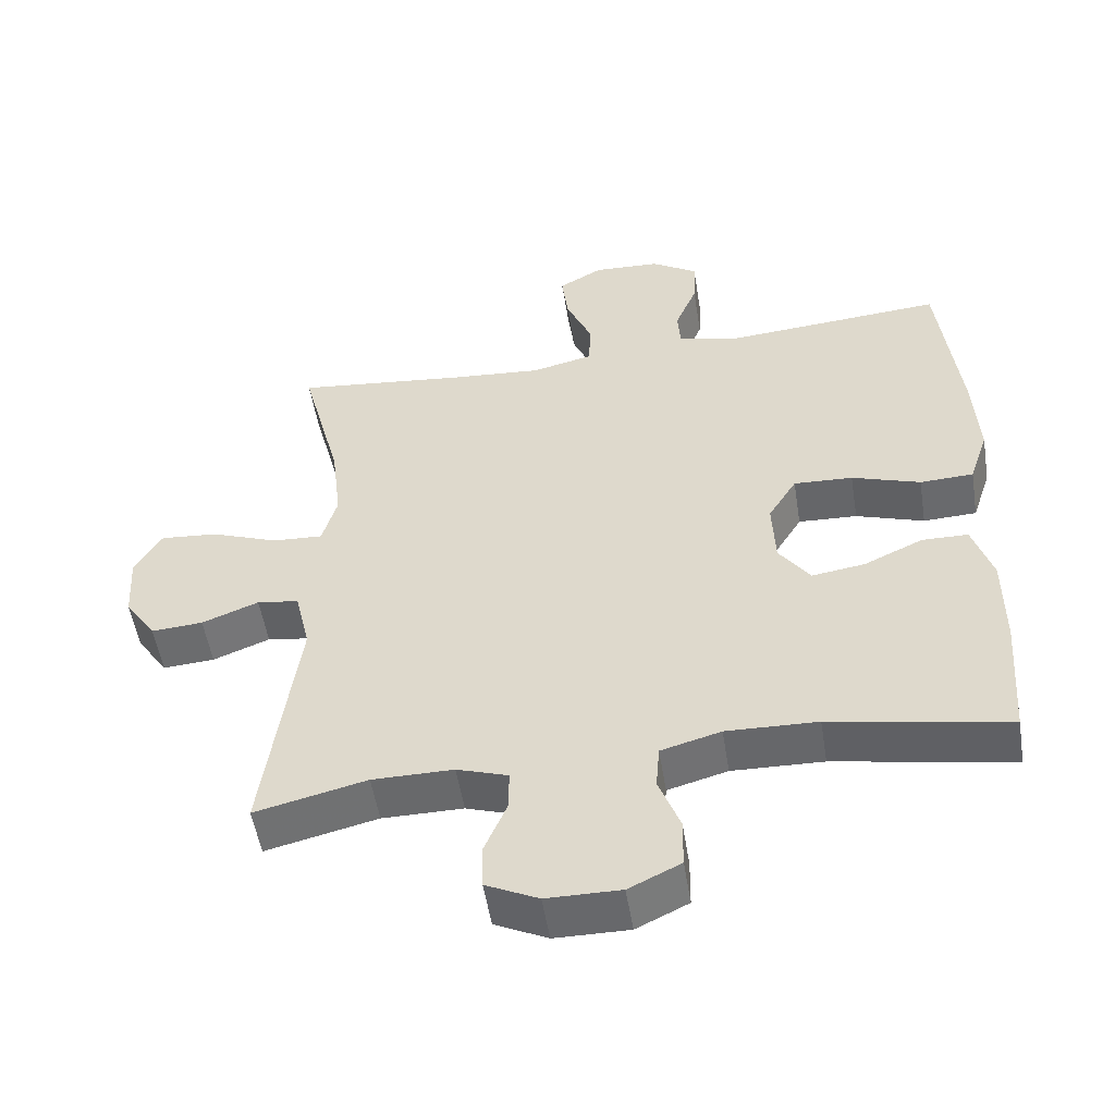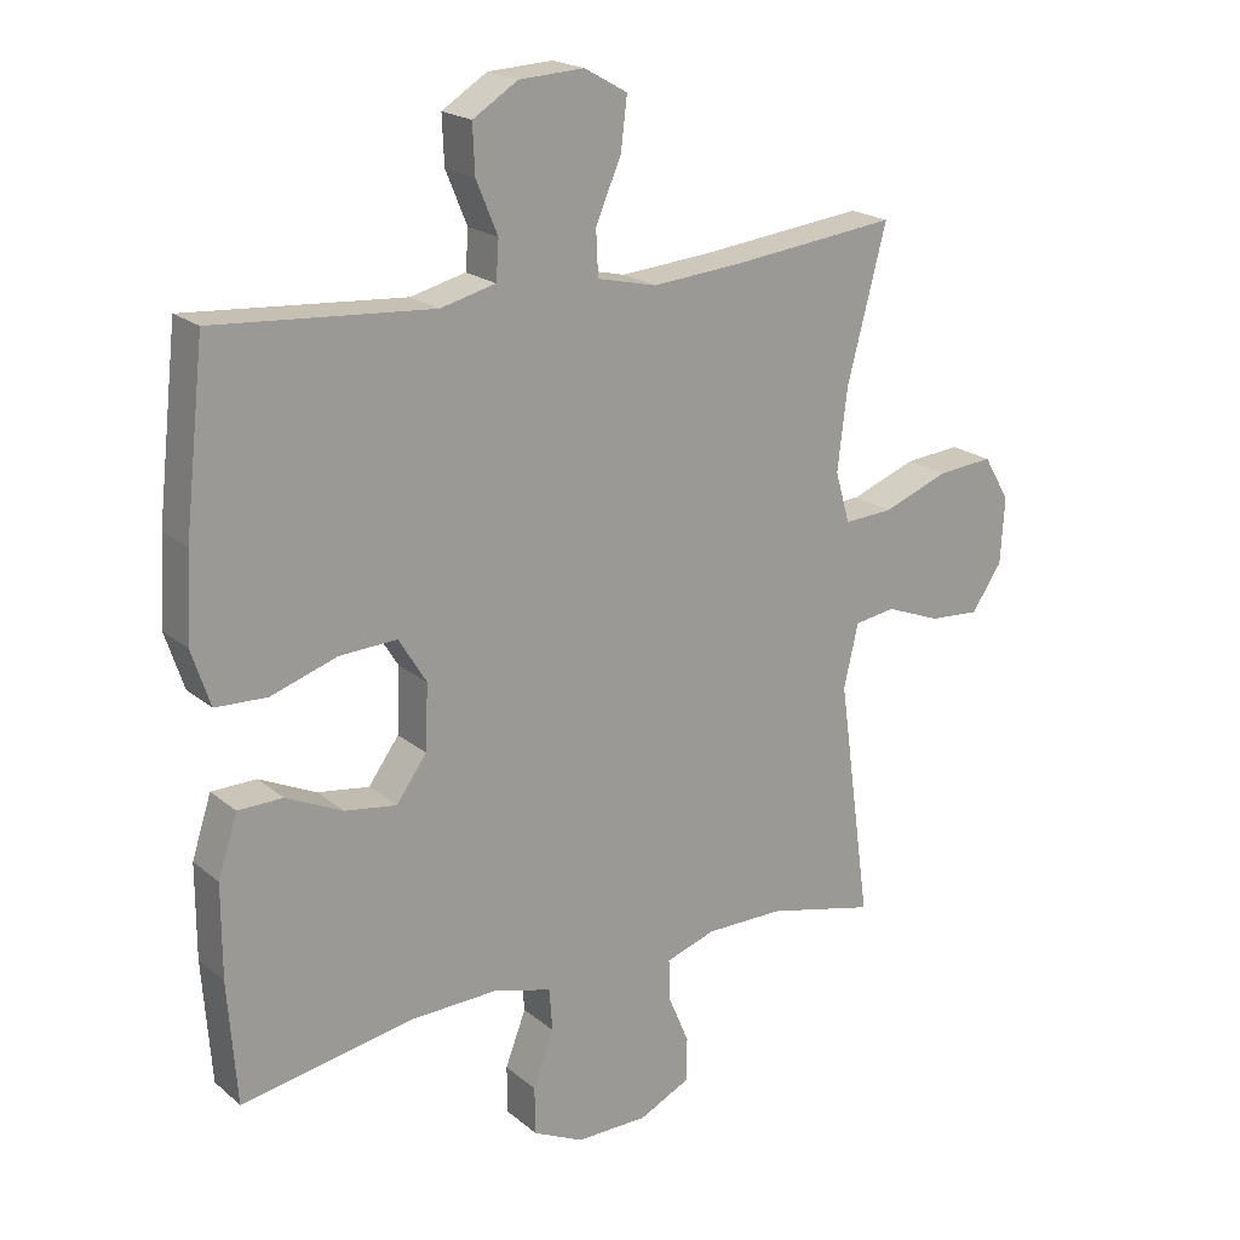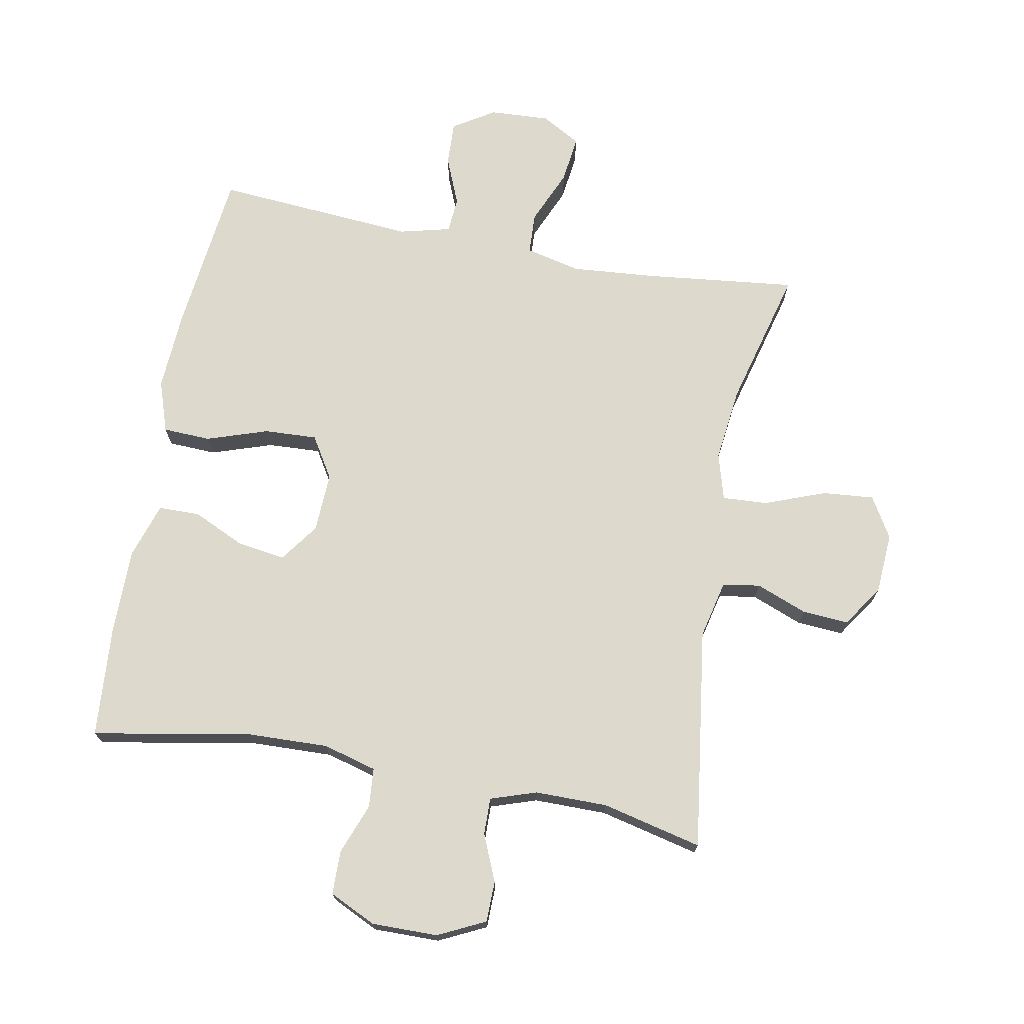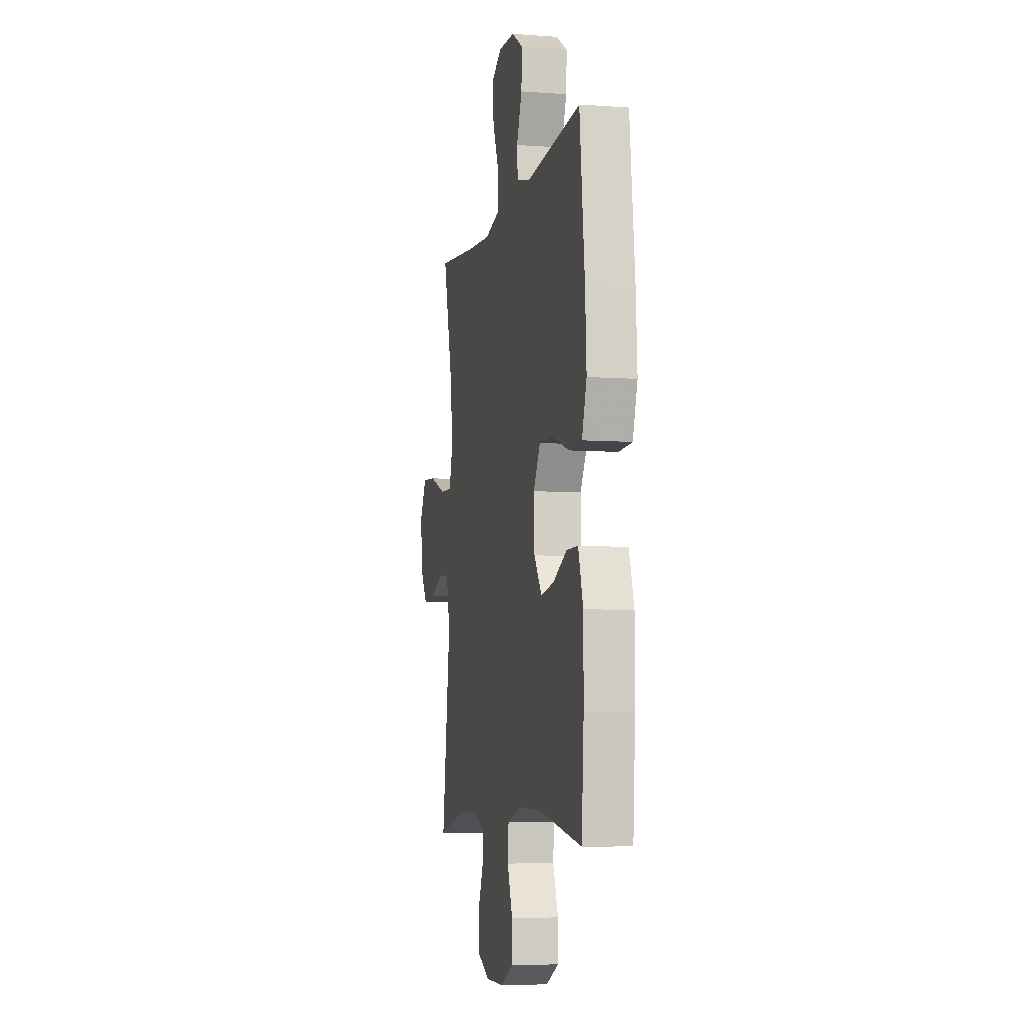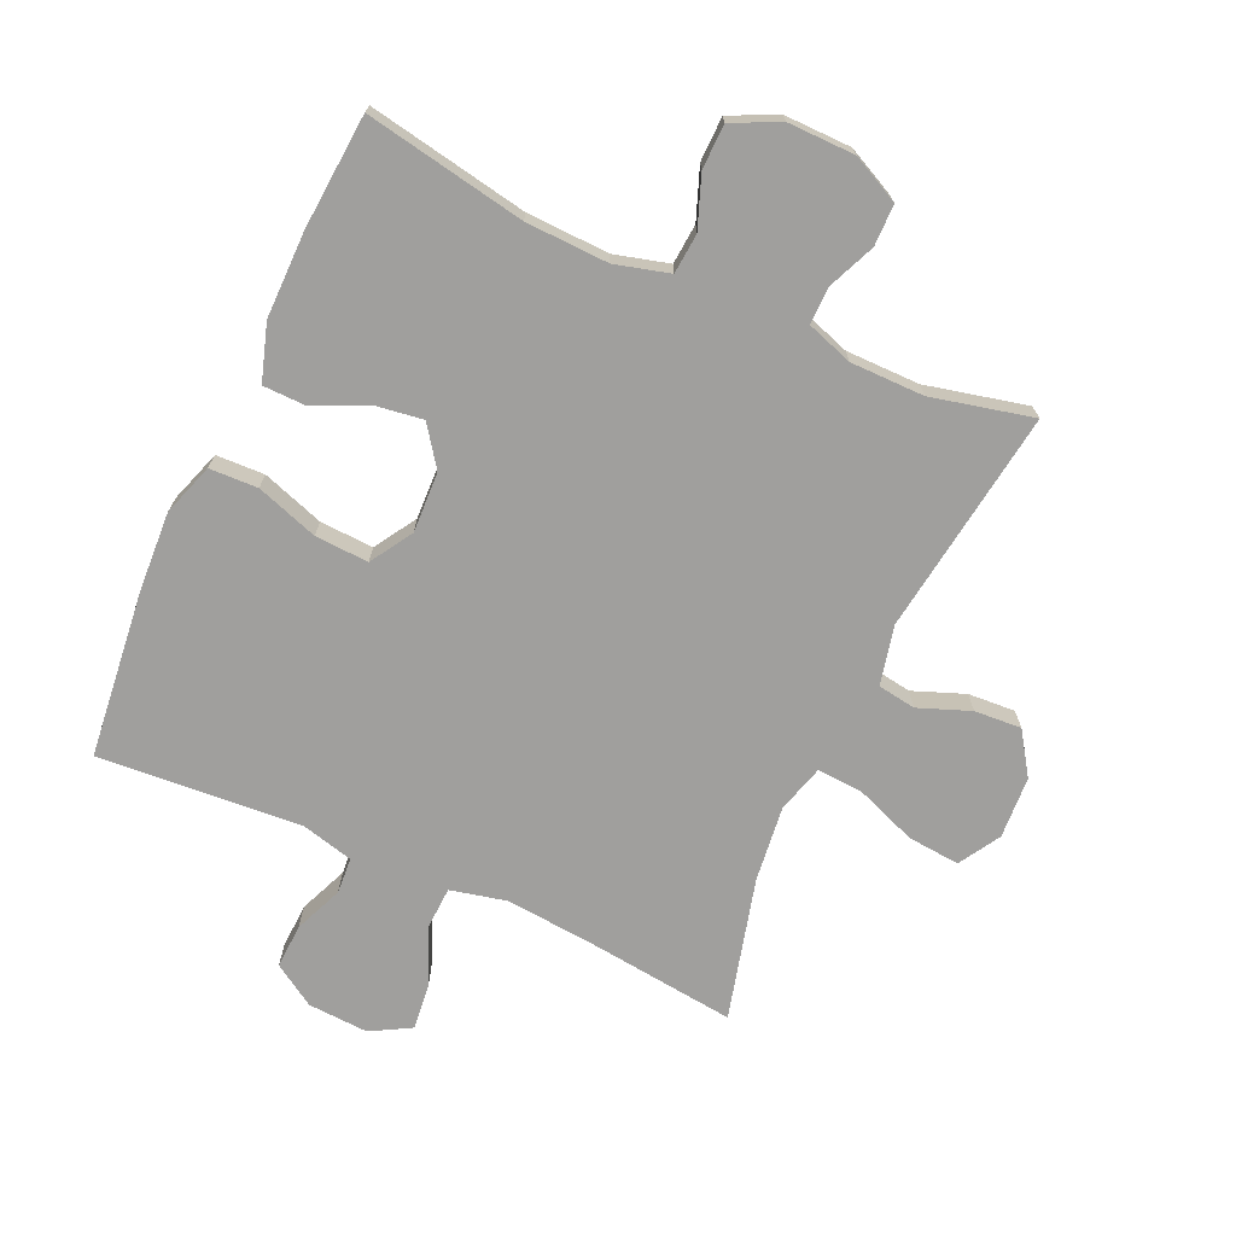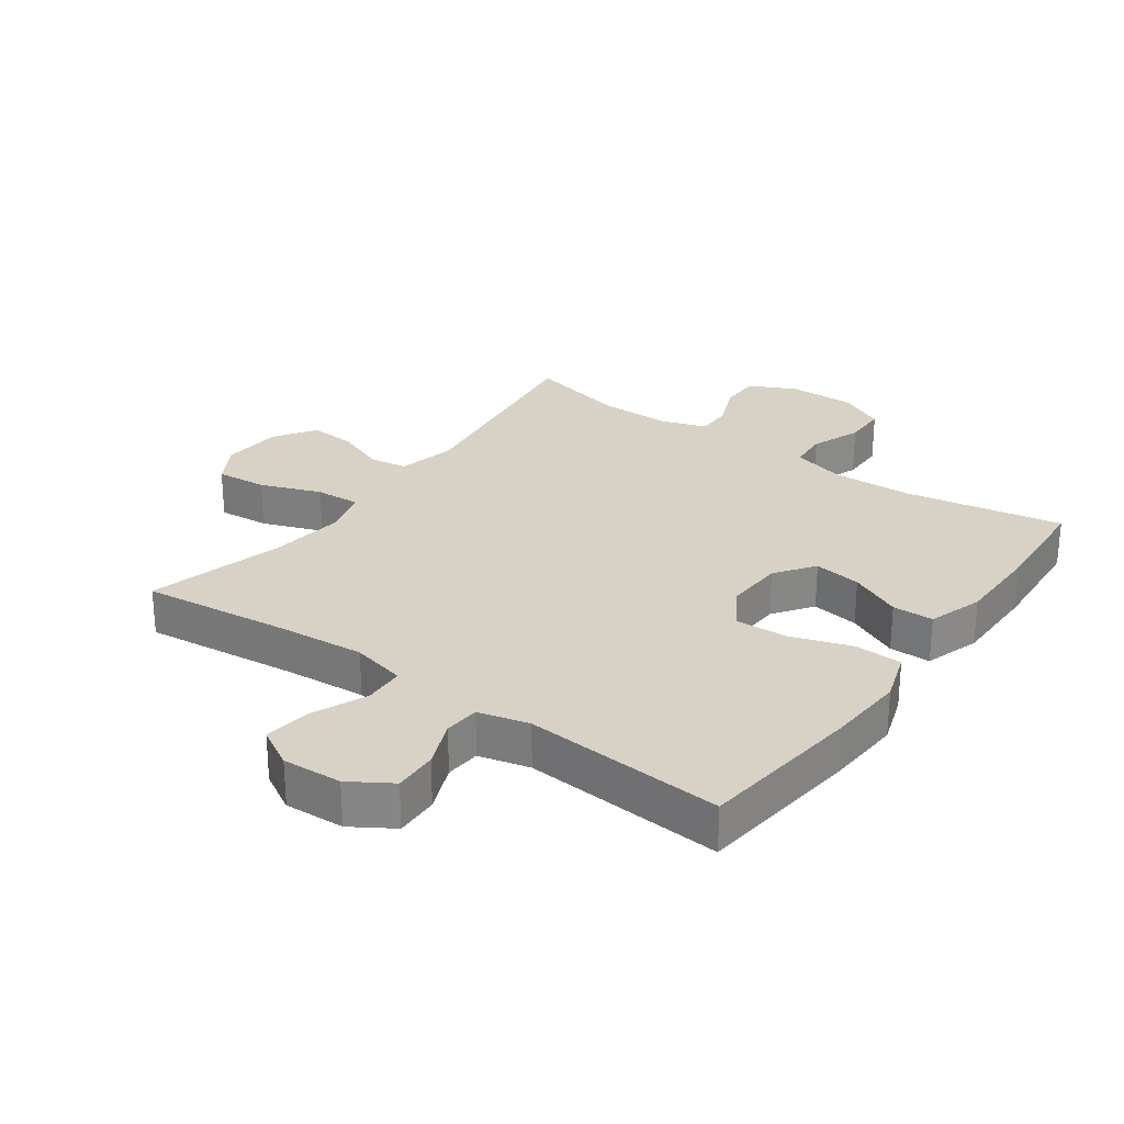
<metadata>
{"format":"obj","ext":"obj","renderer":"f3d","projection":"perspective","resolution":1024,"background":"white","views":[{"elev":-52.6,"azim":9.1,"up":"+Z"},{"elev":20.1,"azim":145.6,"up":"+Z"},{"elev":72.0,"azim":-169.4,"up":"+Y"},{"elev":-6.7,"azim":77.9,"up":"+Z"},{"elev":-71.4,"azim":155.5,"up":"+Y"},{"elev":27.3,"azim":35.8,"up":"+Y"}]}
</metadata>
<code>
v 0.5 0.07 -0.5
v 0.251 0.07 -0.455
v 0.123 0.07 -0.451
v 0.039 0.07 -0.474
v 0.034 0.07 -0.536
v 0.064 0.07 -0.615
v 0.063 0.07 -0.684
v -0.01 0.07 -0.719
v -0.114 0.07 -0.718
v -0.188 0.07 -0.682
v -0.189 0.07 -0.618
v -0.158 0.07 -0.545
v -0.157 0.07 -0.487
v -0.229 0.07 -0.463
v -0.343 0.07 -0.463
v -0.5 0.07 -0.5
v -0.452 0.07 -0.151
v -0.473 0.07 -0.06
v -0.532 0.07 -0.051
v -0.612 0.07 -0.082
v -0.685 0.07 -0.087
v -0.729 0.07 -0.022
v -0.735 0.07 0.074
v -0.697 0.07 0.138
v -0.616 0.07 0.131
v -0.521 0.07 0.095
v -0.45 0.07 0.091
v -0.429 0.07 0.165
v -0.443 0.07 0.282
v -0.5 0.07 0.5
v -0.262 0.07 0.473
v -0.129 0.07 0.462
v -0.043 0.07 0.482
v -0.04 0.07 0.547
v -0.077 0.07 0.633
v -0.086 0.07 0.707
v -0.024 0.07 0.742
v 0.07 0.07 0.737
v 0.135 0.07 0.696
v 0.132 0.07 0.627
v 0.101 0.07 0.552
v 0.105 0.07 0.496
v 0.185 0.07 0.476
v 0.5 0.07 0.5
v 0.529 0.07 0.242
v 0.536 0.07 0.118
v 0.509 0.07 0.037
v 0.434 0.07 0.034
v 0.338 0.07 0.066
v 0.255 0.07 0.07
v 0.215 0.07 0.005
v 0.219 0.07 -0.089
v 0.263 0.07 -0.15
v 0.338 0.07 -0.139
v 0.42 0.07 -0.101
v 0.485 0.07 -0.102
v 0.513 0.07 -0.189
v 0.513 0.07 -0.323
v 0.5 0 -0.5
v 0.251 0 -0.455
v 0.123 0 -0.451
v 0.039 0 -0.474
v 0.034 0 -0.536
v 0.064 0 -0.615
v 0.063 0 -0.684
v -0.01 0 -0.719
v -0.114 0 -0.718
v -0.188 0 -0.682
v -0.189 0 -0.618
v -0.158 0 -0.545
v -0.157 0 -0.487
v -0.229 0 -0.463
v -0.343 0 -0.463
v -0.5 0 -0.5
v -0.452 0 -0.151
v -0.473 0 -0.06
v -0.532 0 -0.051
v -0.612 0 -0.082
v -0.685 0 -0.087
v -0.729 0 -0.022
v -0.735 0 0.074
v -0.697 0 0.138
v -0.616 0 0.131
v -0.521 0 0.095
v -0.45 0 0.091
v -0.429 0 0.165
v -0.443 0 0.282
v -0.5 0 0.5
v -0.262 0 0.473
v -0.129 0 0.462
v -0.043 0 0.482
v -0.04 0 0.547
v -0.077 0 0.633
v -0.086 0 0.707
v -0.024 0 0.742
v 0.07 0 0.737
v 0.135 0 0.696
v 0.132 0 0.627
v 0.101 0 0.552
v 0.105 0 0.496
v 0.185 0 0.476
v 0.5 0 0.5
v 0.529 0 0.242
v 0.536 0 0.118
v 0.509 0 0.037
v 0.434 0 0.034
v 0.338 0 0.066
v 0.255 0 0.07
v 0.215 0 0.005
v 0.219 0 -0.089
v 0.263 0 -0.15
v 0.338 0 -0.139
v 0.42 0 -0.101
v 0.485 0 -0.102
v 0.513 0 -0.189
v 0.513 0 -0.323
f 58 1 2
f 57 58 2
f 56 57 2
f 55 56 2
f 54 55 2
f 53 54 2 3
f 52 53 3 4
f 51 52 4
f 47 48 49
f 46 47 49
f 45 46 49
f 44 45 49
f 43 44 49
f 42 43 49 50
f 39 40 41
f 38 39 41
f 37 38 41
f 36 37 41
f 35 36 41
f 34 35 41
f 33 34 41 42
f 42 50 51
f 33 42 51
f 32 33 51
f 29 30 31
f 32 51 4
f 31 32 4
f 29 31 4
f 28 29 4
f 24 25 26
f 23 24 26
f 22 23 26
f 21 22 26
f 20 21 26
f 19 20 26
f 18 19 26 27
f 15 16 17
f 18 27 28
f 17 18 28
f 15 17 28
f 14 15 28
f 10 11 12
f 9 10 12
f 8 9 12
f 7 8 12
f 6 7 12
f 5 6 12
f 5 12 13
f 13 14 28
f 5 13 28
f 4 5 28
f 60 59 116
f 60 116 115
f 60 115 114
f 60 114 113
f 60 113 112
f 61 60 112 111
f 62 61 111 110
f 62 110 109
f 107 106 105
f 107 105 104
f 107 104 103
f 107 103 102
f 107 102 101
f 108 107 101 100
f 99 98 97
f 99 97 96
f 99 96 95
f 99 95 94
f 99 94 93
f 99 93 92
f 100 99 92 91
f 109 108 100
f 109 100 91
f 109 91 90
f 89 88 87
f 62 109 90
f 62 90 89
f 62 89 87
f 62 87 86
f 84 83 82
f 84 82 81
f 84 81 80
f 84 80 79
f 84 79 78
f 84 78 77
f 85 84 77 76
f 75 74 73
f 86 85 76
f 86 76 75
f 86 75 73
f 86 73 72
f 70 69 68
f 70 68 67
f 70 67 66
f 70 66 65
f 70 65 64
f 70 64 63
f 71 70 63
f 86 72 71
f 86 71 63
f 86 63 62
f 1 59 60 2
f 2 60 61 3
f 3 61 62 4
f 4 62 63 5
f 5 63 64 6
f 6 64 65 7
f 7 65 66 8
f 8 66 67 9
f 9 67 68 10
f 10 68 69 11
f 11 69 70 12
f 12 70 71 13
f 13 71 72 14
f 14 72 73 15
f 15 73 74 16
f 16 74 75 17
f 17 75 76 18
f 18 76 77 19
f 19 77 78 20
f 20 78 79 21
f 21 79 80 22
f 22 80 81 23
f 23 81 82 24
f 24 82 83 25
f 25 83 84 26
f 26 84 85 27
f 27 85 86 28
f 28 86 87 29
f 29 87 88 30
f 30 88 89 31
f 31 89 90 32
f 32 90 91 33
f 33 91 92 34
f 34 92 93 35
f 35 93 94 36
f 36 94 95 37
f 37 95 96 38
f 38 96 97 39
f 39 97 98 40
f 40 98 99 41
f 41 99 100 42
f 42 100 101 43
f 43 101 102 44
f 44 102 103 45
f 45 103 104 46
f 46 104 105 47
f 47 105 106 48
f 48 106 107 49
f 49 107 108 50
f 50 108 109 51
f 51 109 110 52
f 52 110 111 53
f 53 111 112 54
f 54 112 113 55
f 55 113 114 56
f 56 114 115 57
f 57 115 116 58
f 58 116 59 1

</code>
